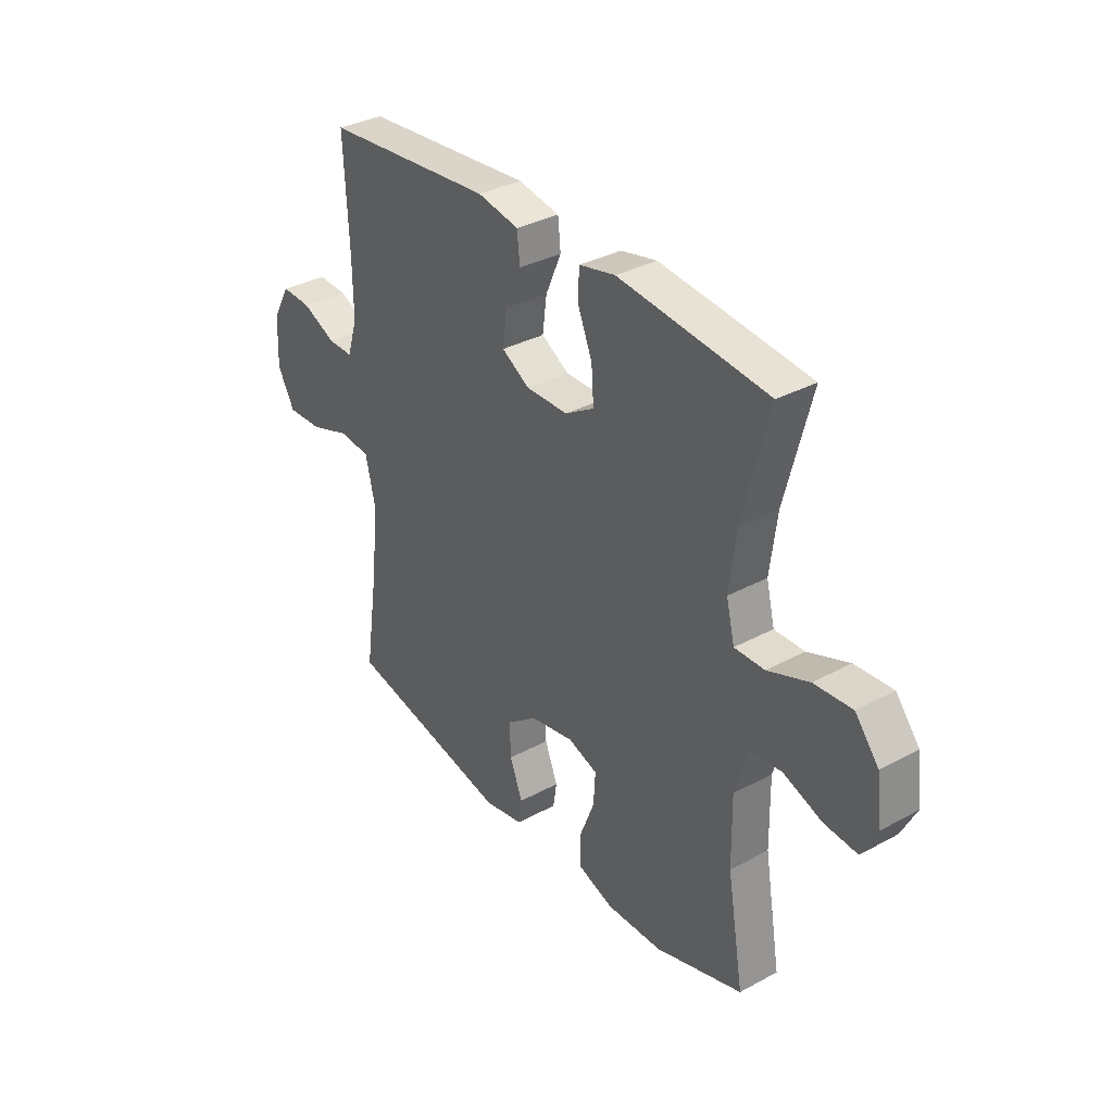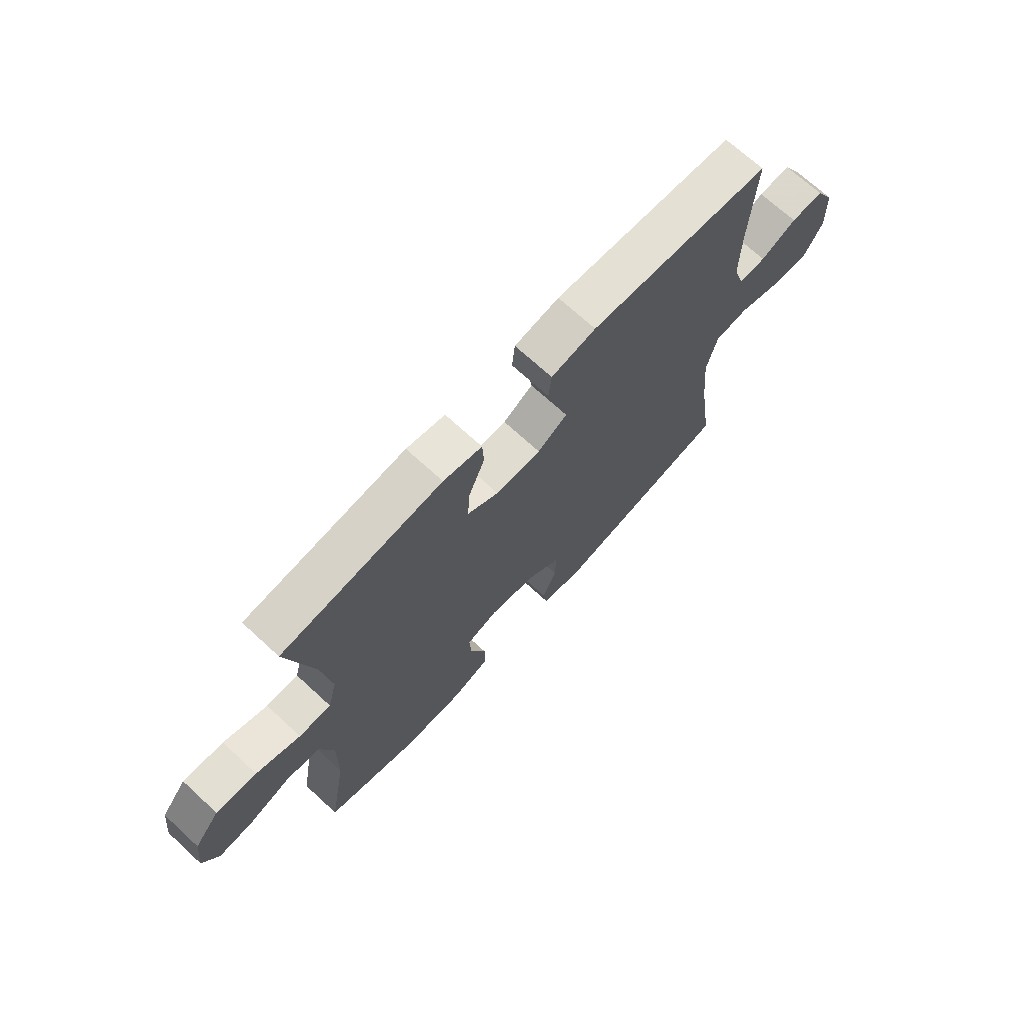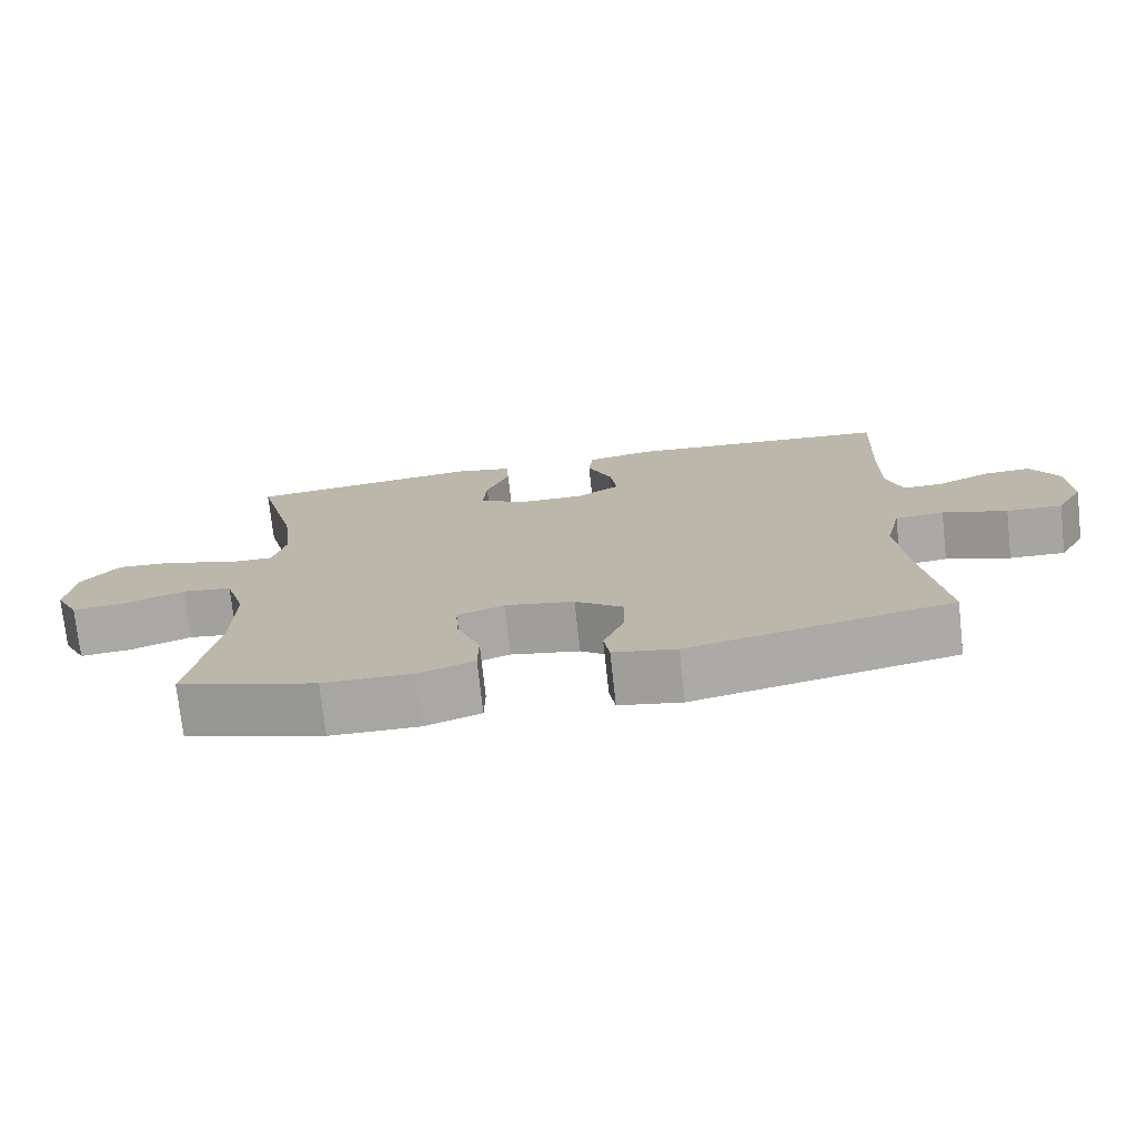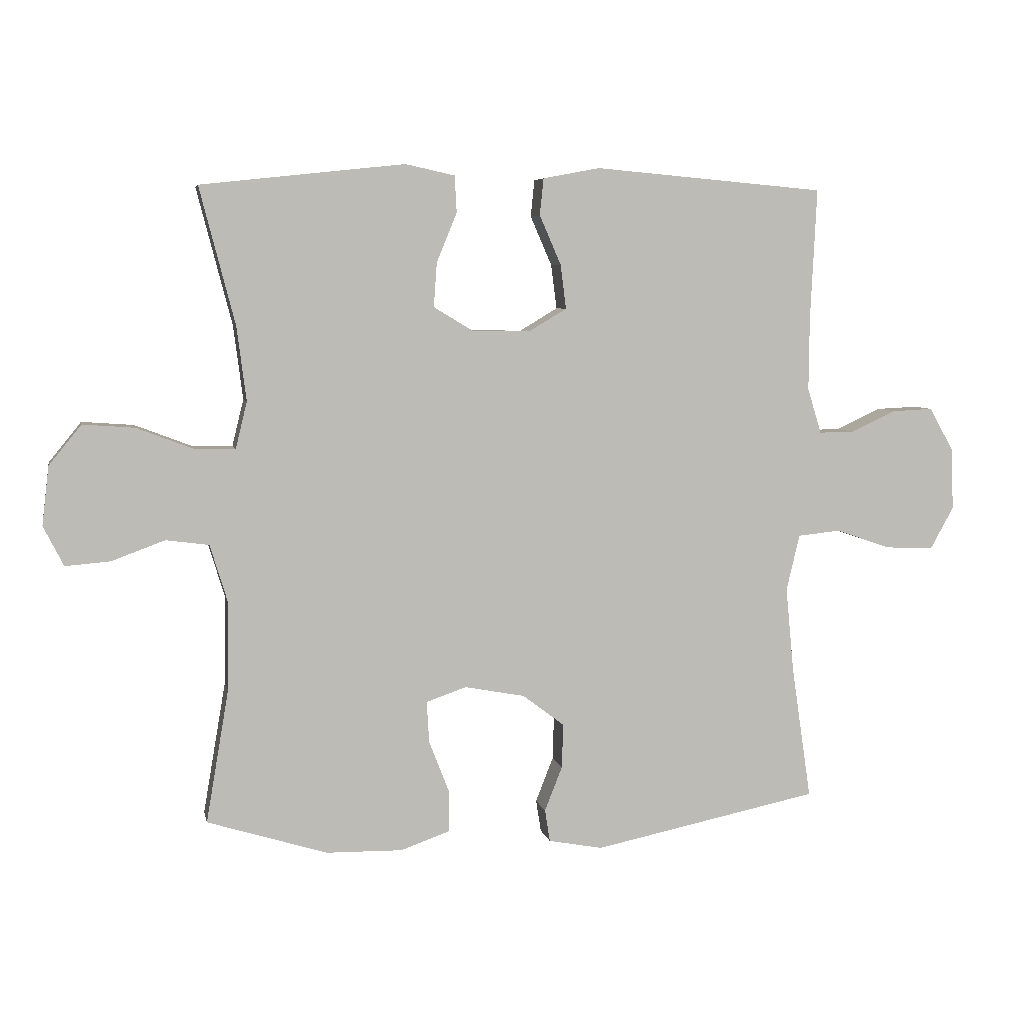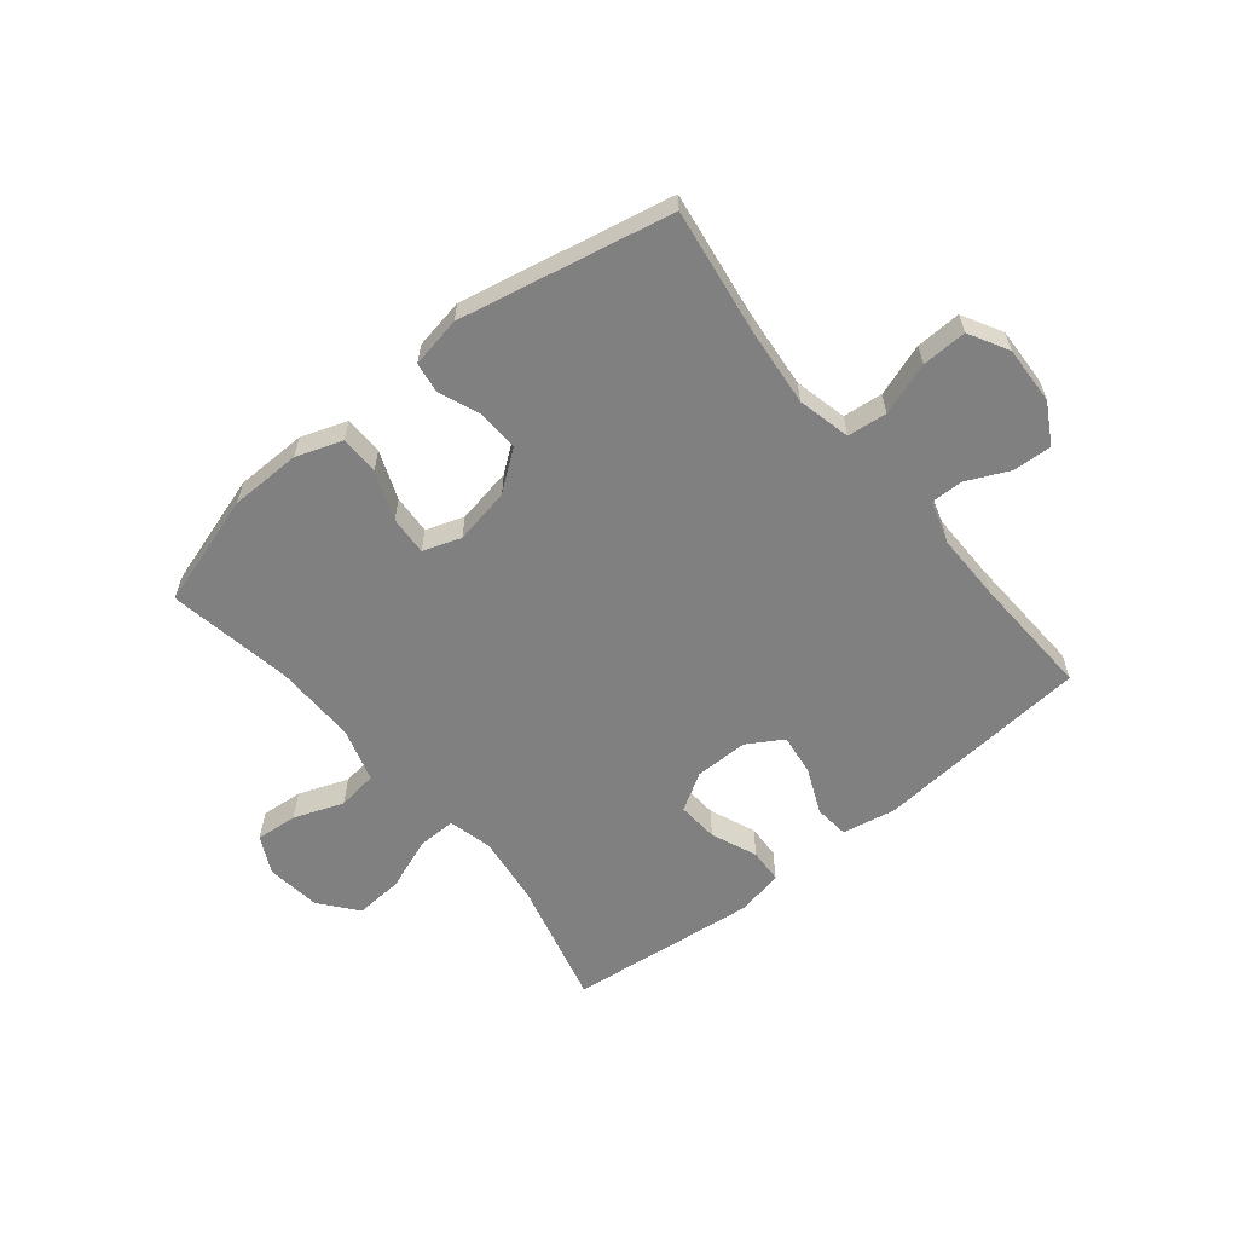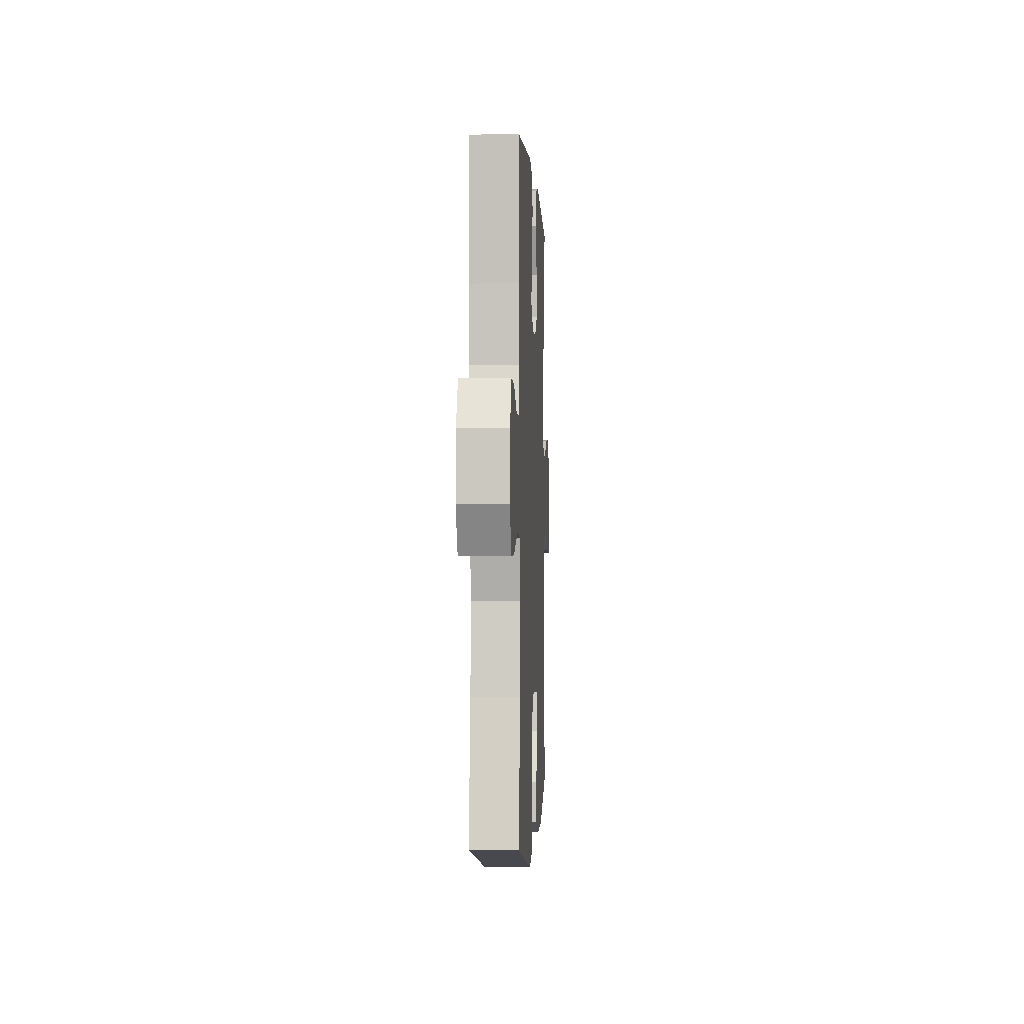
<metadata>
{"format":"obj","ext":"obj","renderer":"f3d","projection":"perspective","resolution":1024,"background":"white","views":[{"elev":34.1,"azim":53.7,"up":"+Z"},{"elev":70.3,"azim":132.6,"up":"+Z"},{"elev":-74.5,"azim":-173.7,"up":"+Z"},{"elev":5.8,"azim":168.6,"up":"+Z"},{"elev":-60.0,"azim":-140.9,"up":"+Y"},{"elev":-1.1,"azim":-87.1,"up":"+Z"}]}
</metadata>
<code>
v 0.5 0.07 -0.5
v 0.31 0.07 -0.559
v 0.189 0.07 -0.561
v 0.112 0.07 -0.534
v 0.111 0.07 -0.468
v 0.143 0.07 -0.386
v 0.147 0.07 -0.32
v 0.083 0.07 -0.298
v -0.012 0.07 -0.316
v -0.078 0.07 -0.366
v -0.076 0.07 -0.436
v -0.048 0.07 -0.507
v -0.056 0.07 -0.558
v -0.142 0.07 -0.574
v -0.5 0.07 -0.5
v -0.469 0.07 -0.289
v -0.456 0.07 -0.154
v -0.477 0.07 -0.065
v -0.544 0.07 -0.058
v -0.632 0.07 -0.088
v -0.708 0.07 -0.091
v -0.745 0.07 -0.024
v -0.741 0.07 0.074
v -0.703 0.07 0.142
v -0.638 0.07 0.139
v -0.566 0.07 0.106
v -0.511 0.07 0.105
v -0.489 0.07 0.177
v -0.49 0.07 0.292
v -0.5 0.07 0.5
v -0.134 0.07 0.532
v -0.044 0.07 0.515
v -0.038 0.07 0.457
v -0.072 0.07 0.379
v -0.081 0.07 0.309
v -0.021 0.07 0.273
v 0.07 0.07 0.274
v 0.133 0.07 0.312
v 0.128 0.07 0.382
v 0.096 0.07 0.46
v 0.099 0.07 0.518
v 0.177 0.07 0.535
v 0.299 0.07 0.522
v 0.5 0.07 0.5
v 0.444 0.07 0.283
v 0.429 0.07 0.166
v 0.447 0.07 0.092
v 0.512 0.07 0.093
v 0.601 0.07 0.127
v 0.683 0.07 0.133
v 0.734 0.07 0.07
v 0.745 0.07 -0.023
v 0.713 0.07 -0.086
v 0.642 0.07 -0.08
v 0.558 0.07 -0.049
v 0.49 0.07 -0.058
v 0.462 0.07 -0.15
v 0.464 0.07 -0.289
v 0.5 0 -0.5
v 0.31 0 -0.559
v 0.189 0 -0.561
v 0.112 0 -0.534
v 0.111 0 -0.468
v 0.143 0 -0.386
v 0.147 0 -0.32
v 0.083 0 -0.298
v -0.012 0 -0.316
v -0.078 0 -0.366
v -0.076 0 -0.436
v -0.048 0 -0.507
v -0.056 0 -0.558
v -0.142 0 -0.574
v -0.5 0 -0.5
v -0.469 0 -0.289
v -0.456 0 -0.154
v -0.477 0 -0.065
v -0.544 0 -0.058
v -0.632 0 -0.088
v -0.708 0 -0.091
v -0.745 0 -0.024
v -0.741 0 0.074
v -0.703 0 0.142
v -0.638 0 0.139
v -0.566 0 0.106
v -0.511 0 0.105
v -0.489 0 0.177
v -0.49 0 0.292
v -0.5 0 0.5
v -0.134 0 0.532
v -0.044 0 0.515
v -0.038 0 0.457
v -0.072 0 0.379
v -0.081 0 0.309
v -0.021 0 0.273
v 0.07 0 0.274
v 0.133 0 0.312
v 0.128 0 0.382
v 0.096 0 0.46
v 0.099 0 0.518
v 0.177 0 0.535
v 0.299 0 0.522
v 0.5 0 0.5
v 0.444 0 0.283
v 0.429 0 0.166
v 0.447 0 0.092
v 0.512 0 0.093
v 0.601 0 0.127
v 0.683 0 0.133
v 0.734 0 0.07
v 0.745 0 -0.023
v 0.713 0 -0.086
v 0.642 0 -0.08
v 0.558 0 -0.049
v 0.49 0 -0.058
v 0.462 0 -0.15
v 0.464 0 -0.289
f 53 54 55
f 52 53 55
f 51 52 55
f 50 51 55
f 49 50 55
f 48 49 55
f 47 48 55 56
f 43 44 45
f 42 43 45
f 41 42 45
f 40 41 45
f 39 40 45
f 38 39 45 46
f 37 38 46 47
f 32 33 34
f 31 32 34
f 30 31 34
f 29 30 34
f 28 29 34 35
f 27 28 35 36
f 24 25 26
f 23 24 26
f 22 23 26
f 21 22 26
f 20 21 26
f 19 20 26
f 18 19 26 27
f 47 56 57
f 37 47 57
f 36 37 57
f 27 36 57
f 18 27 57
f 17 18 57
f 14 15 16
f 13 14 16
f 12 13 16
f 11 12 16
f 4 5 6
f 3 4 6
f 2 3 6
f 1 2 6
f 58 1 6
f 58 6 7
f 57 58 7 8
f 17 57 8 9
f 10 11 16 17
f 9 10 17
f 113 112 111
f 113 111 110
f 113 110 109
f 113 109 108
f 113 108 107
f 113 107 106
f 114 113 106 105
f 103 102 101
f 103 101 100
f 103 100 99
f 103 99 98
f 103 98 97
f 104 103 97 96
f 105 104 96 95
f 92 91 90
f 92 90 89
f 92 89 88
f 92 88 87
f 93 92 87 86
f 94 93 86 85
f 84 83 82
f 84 82 81
f 84 81 80
f 84 80 79
f 84 79 78
f 84 78 77
f 85 84 77 76
f 115 114 105
f 115 105 95
f 115 95 94
f 115 94 85
f 115 85 76
f 115 76 75
f 74 73 72
f 74 72 71
f 74 71 70
f 74 70 69
f 64 63 62
f 64 62 61
f 64 61 60
f 64 60 59
f 64 59 116
f 65 64 116
f 66 65 116 115
f 67 66 115 75
f 75 74 69 68
f 75 68 67
f 1 59 60 2
f 2 60 61 3
f 3 61 62 4
f 4 62 63 5
f 5 63 64 6
f 6 64 65 7
f 7 65 66 8
f 8 66 67 9
f 9 67 68 10
f 10 68 69 11
f 11 69 70 12
f 12 70 71 13
f 13 71 72 14
f 14 72 73 15
f 15 73 74 16
f 16 74 75 17
f 17 75 76 18
f 18 76 77 19
f 19 77 78 20
f 20 78 79 21
f 21 79 80 22
f 22 80 81 23
f 23 81 82 24
f 24 82 83 25
f 25 83 84 26
f 26 84 85 27
f 27 85 86 28
f 28 86 87 29
f 29 87 88 30
f 30 88 89 31
f 31 89 90 32
f 32 90 91 33
f 33 91 92 34
f 34 92 93 35
f 35 93 94 36
f 36 94 95 37
f 37 95 96 38
f 38 96 97 39
f 39 97 98 40
f 40 98 99 41
f 41 99 100 42
f 42 100 101 43
f 43 101 102 44
f 44 102 103 45
f 45 103 104 46
f 46 104 105 47
f 47 105 106 48
f 48 106 107 49
f 49 107 108 50
f 50 108 109 51
f 51 109 110 52
f 52 110 111 53
f 53 111 112 54
f 54 112 113 55
f 55 113 114 56
f 56 114 115 57
f 57 115 116 58
f 58 116 59 1

</code>
